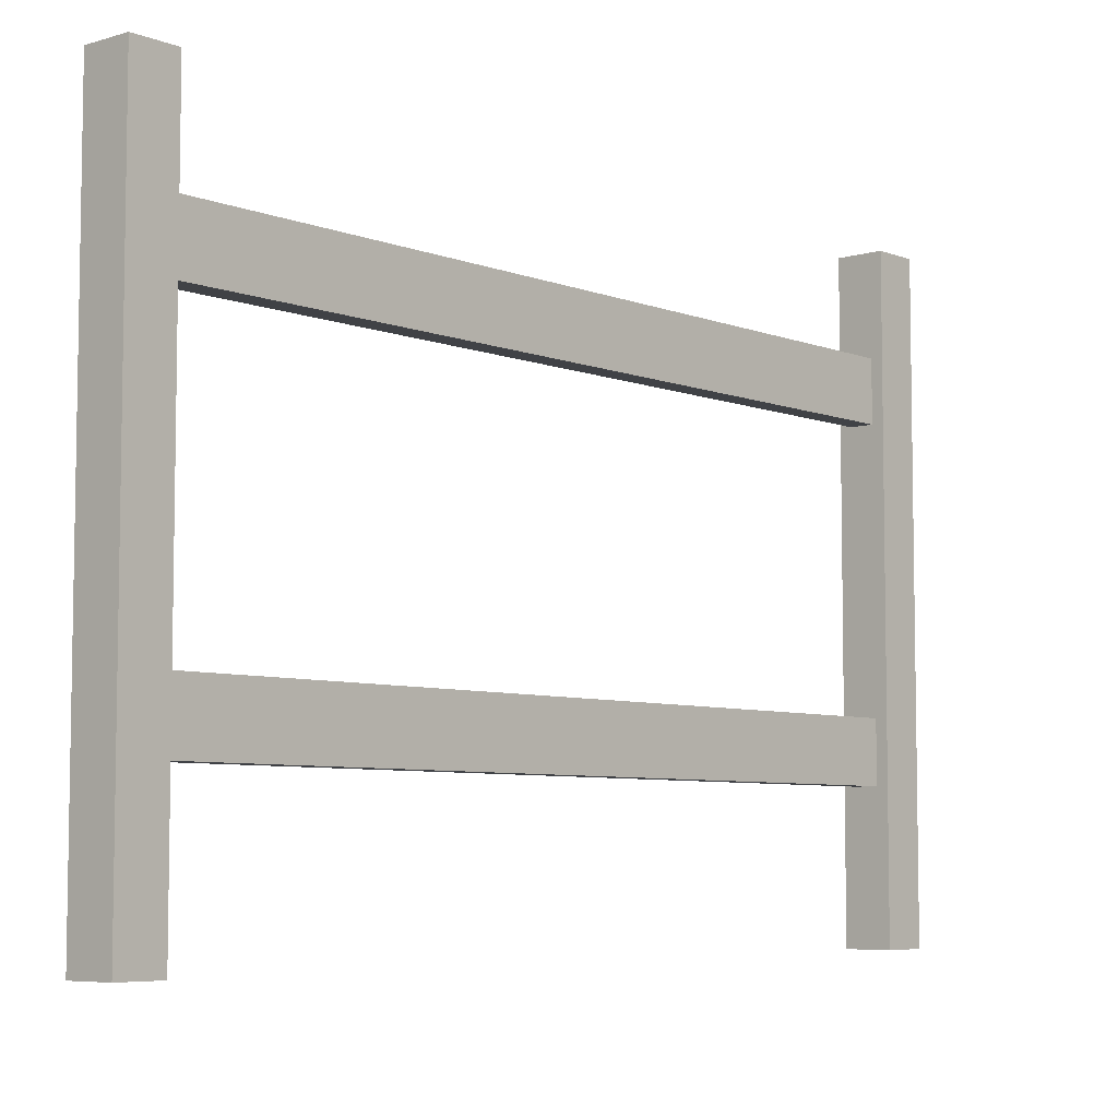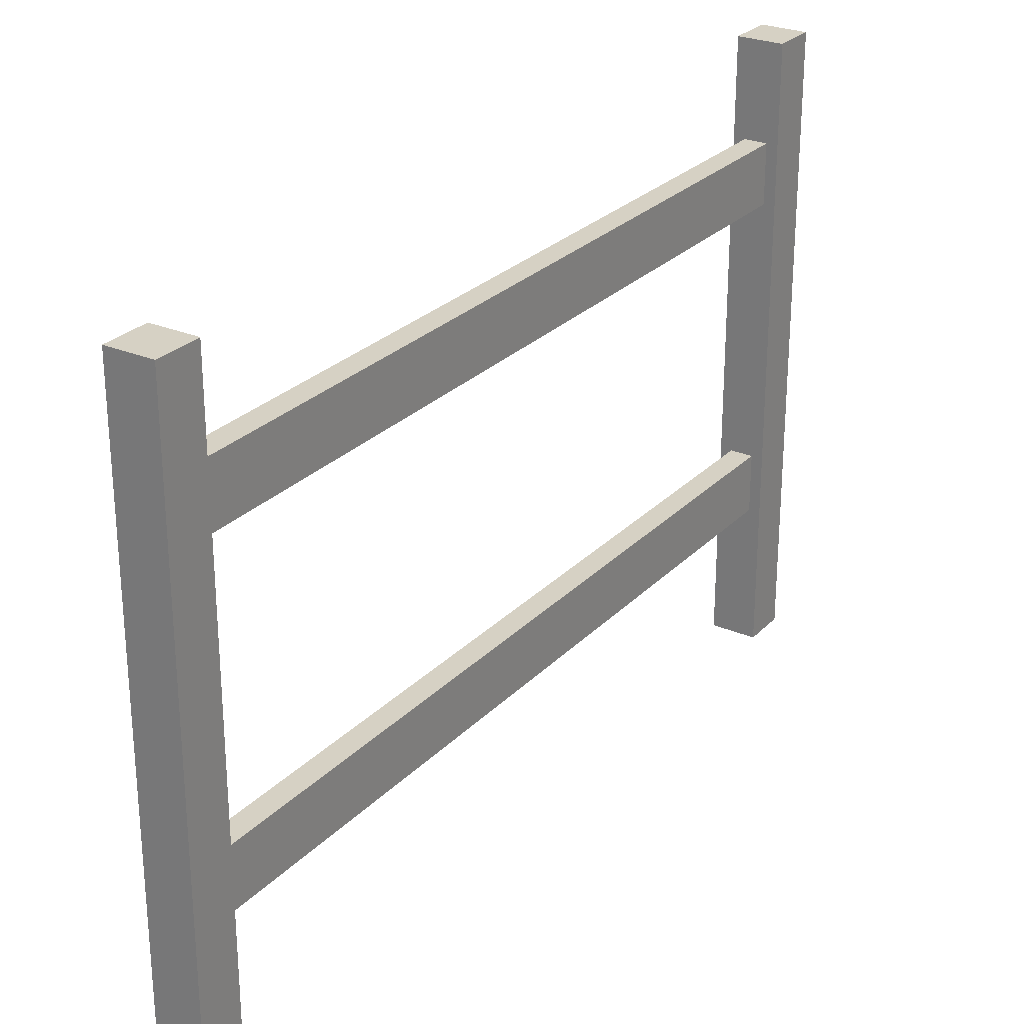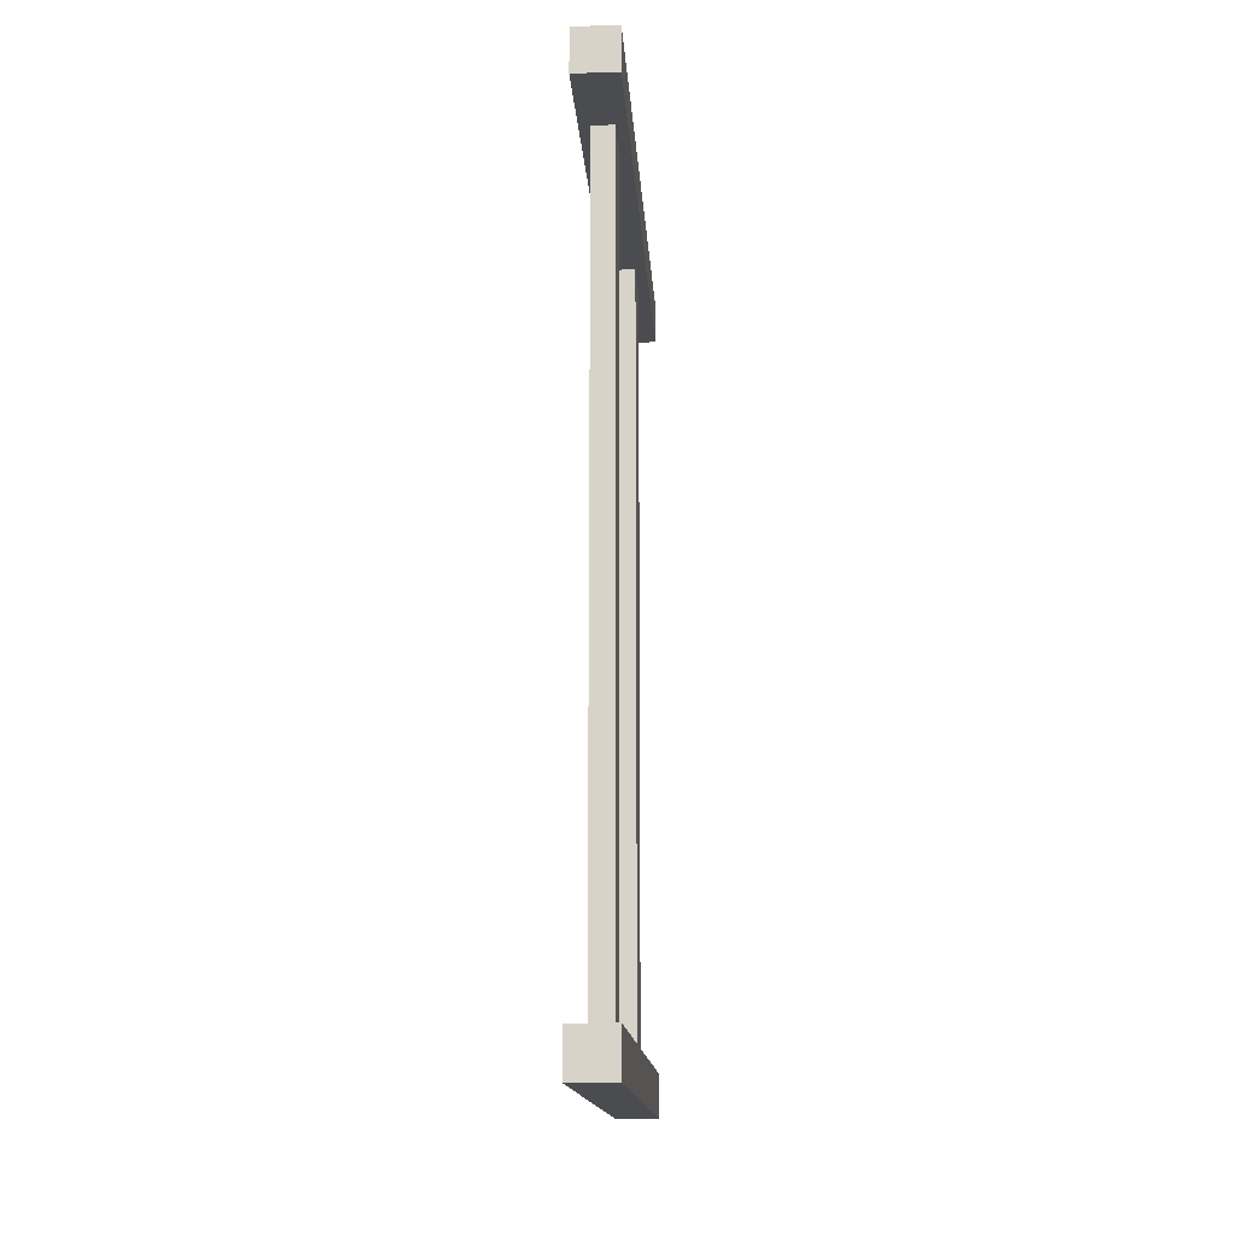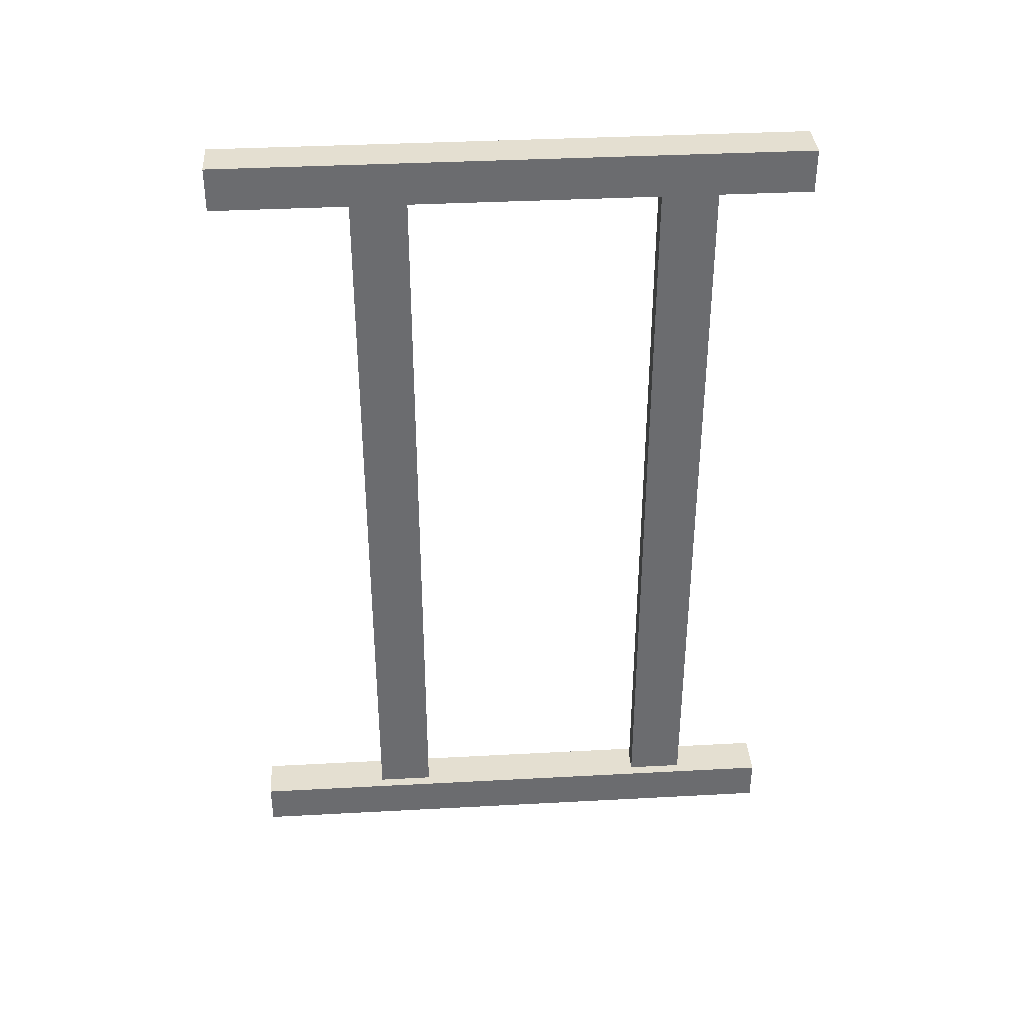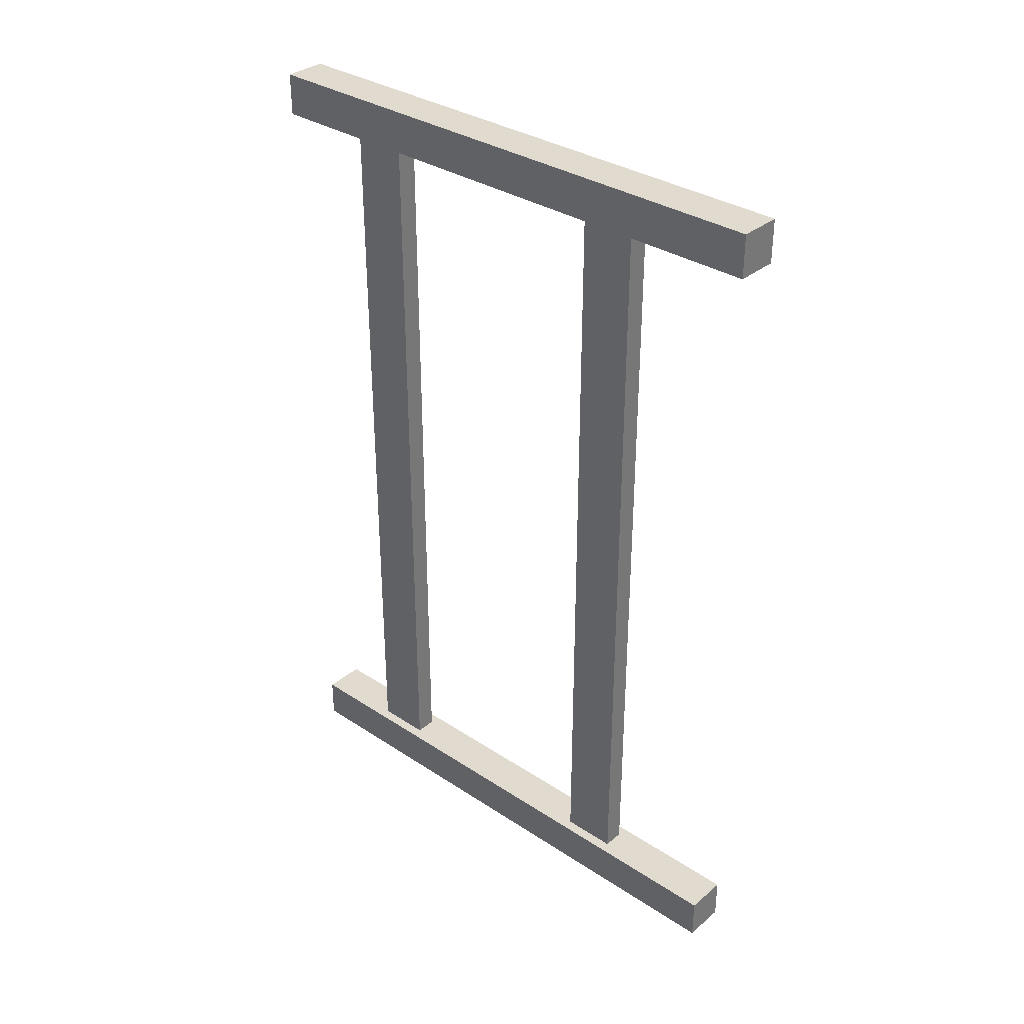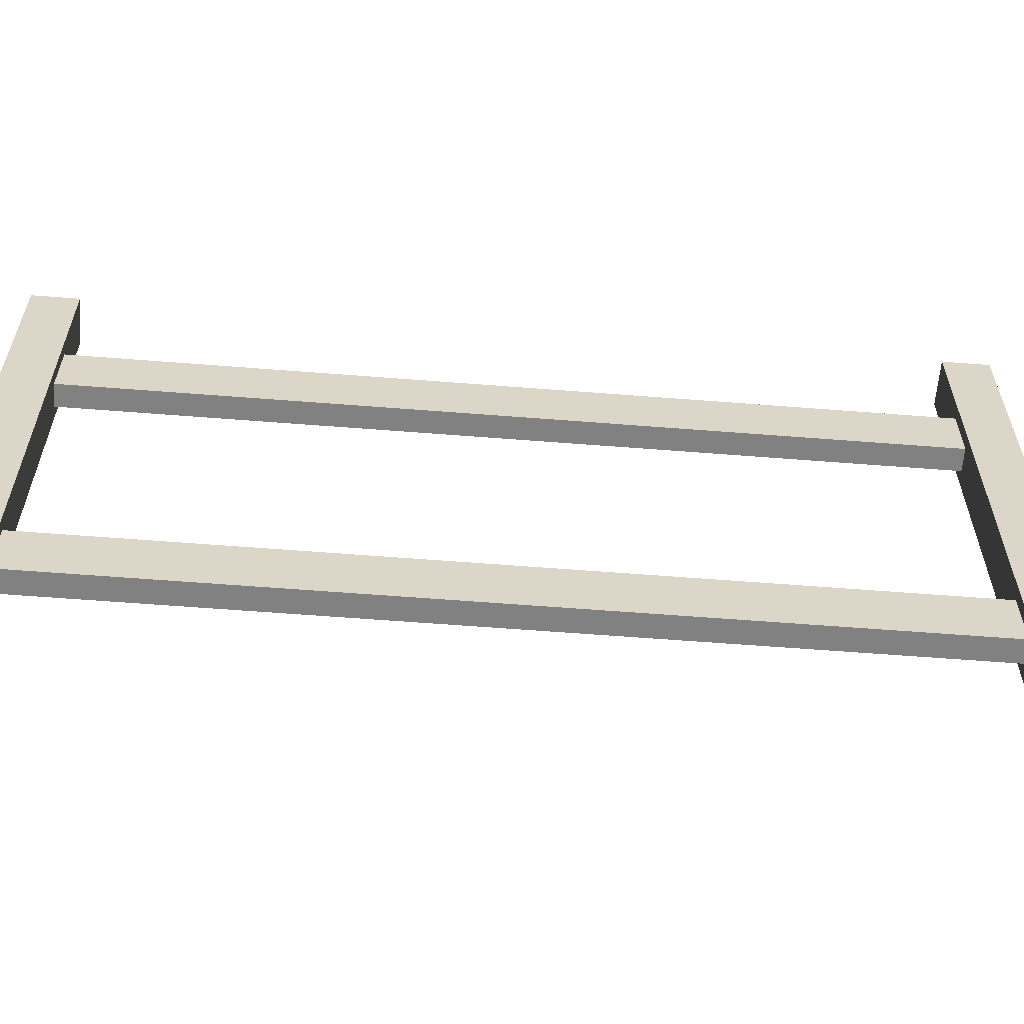
<metadata>
{"format":"obj","ext":"obj","renderer":"f3d","projection":"perspective","resolution":1024,"background":"white","views":[{"elev":-6.3,"azim":41.2,"up":"+Y"},{"elev":26.8,"azim":33.5,"up":"+Y"},{"elev":-15.2,"azim":-176.3,"up":"+Z"},{"elev":36.6,"azim":86.0,"up":"+Z"},{"elev":33.7,"azim":-48.2,"up":"+Z"},{"elev":-60.5,"azim":85.4,"up":"+Y"}]}
</metadata>
<code>
v  -0.025 1.005 0.9446
v  -0.025 1.005 -0.9446
v  0.025 1.005 -0.9446
v  0.025 1.005 0.9446
v  -0.025 1.135 0.9446
v  0.025 1.135 0.9446
v  0.025 1.135 -0.9446
v  -0.025 1.135 -0.9446
v  -0.05 -0.0053 0.9946
v  -0.05 -0.0053 0.8946
v  0.05 -0.0053 0.8946
v  0.05 -0.0053 0.9946
v  -0.05 1.345 0.9946
v  0.05 1.345 0.9946
v  0.05 1.345 0.8946
v  -0.05 1.345 0.8946
v  0.05 1.345 -0.8946
v  0.05 -0.0053 -0.8946
v  0.05 -0.0053 -0.9946
v  0.05 1.345 -0.9946
v  -0.05 -0.0053 -0.9946
v  -0.05 1.345 -0.9946
v  -0.05 1.345 -0.8946
v  -0.05 -0.0053 -0.8946
v  0.025 0.4347 0.9446
v  0.025 0.4347 -0.9446
v  -0.025 0.4347 -0.9446
v  -0.025 0.4347 0.9446
v  0.025 0.3047 0.9446
v  -0.025 0.3047 0.9446
v  -0.025 0.3047 -0.9446
v  0.025 0.3047 -0.9446
g fence
f 1 2 3 4
f 5 6 7 8
f 6 4 3 7
f 5 1 4 6
f 8 2 1 5
f 2 8 7 3
f 9 10 11 12
f 13 14 15 16
f 14 12 11 15
f 13 9 12 14
f 16 10 9 13
f 10 16 15 11
f 17 18 19 20
f 20 19 21 22
f 17 20 22 23
f 18 24 21 19
f 23 24 18 17
f 24 23 22 21
f 25 26 27 28
f 29 30 31 32
f 30 28 27 31
f 29 25 28 30
f 32 26 25 29
f 26 32 31 27
f 3 4 1
f 3 1 2
f 7 8 5
f 7 5 6
f 3 7 6
f 3 6 4
f 4 6 5
f 4 5 1
f 1 5 8
f 1 8 2
f 7 3 2
f 7 2 8
f 11 12 9
f 11 9 10
f 15 16 13
f 15 13 14
f 11 15 14
f 11 14 12
f 12 14 13
f 12 13 9
f 9 13 16
f 9 16 10
f 15 11 10
f 15 10 16
f 19 20 17
f 19 17 18
f 21 22 20
f 21 20 19
f 22 23 17
f 22 17 20
f 21 19 18
f 21 18 24
f 18 17 23
f 18 23 24
f 22 21 24
f 22 24 23
f 27 28 25
f 27 25 26
f 31 32 29
f 31 29 30
f 27 31 30
f 27 30 28
f 28 30 29
f 28 29 25
f 25 29 32
f 25 32 26
f 31 27 26
f 31 26 32
f 3 4 1
f 3 1 2
f 7 8 5
f 7 5 6
f 3 7 6
f 3 6 4
f 4 6 5
f 4 5 1
f 1 5 8
f 1 8 2
f 7 3 2
f 7 2 8
f 11 12 9
f 11 9 10
f 15 16 13
f 15 13 14
f 11 15 14
f 11 14 12
f 12 14 13
f 12 13 9
f 9 13 16
f 9 16 10
f 15 11 10
f 15 10 16
f 19 20 17
f 19 17 18
f 21 22 20
f 21 20 19
f 22 23 17
f 22 17 20
f 21 19 18
f 21 18 24
f 18 17 23
f 18 23 24
f 22 21 24
f 22 24 23
f 27 28 25
f 27 25 26
f 31 32 29
f 31 29 30
f 27 31 30
f 27 30 28
f 28 30 29
f 28 29 25
f 25 29 32
f 25 32 26
f 31 27 26
f 31 26 32

</code>
